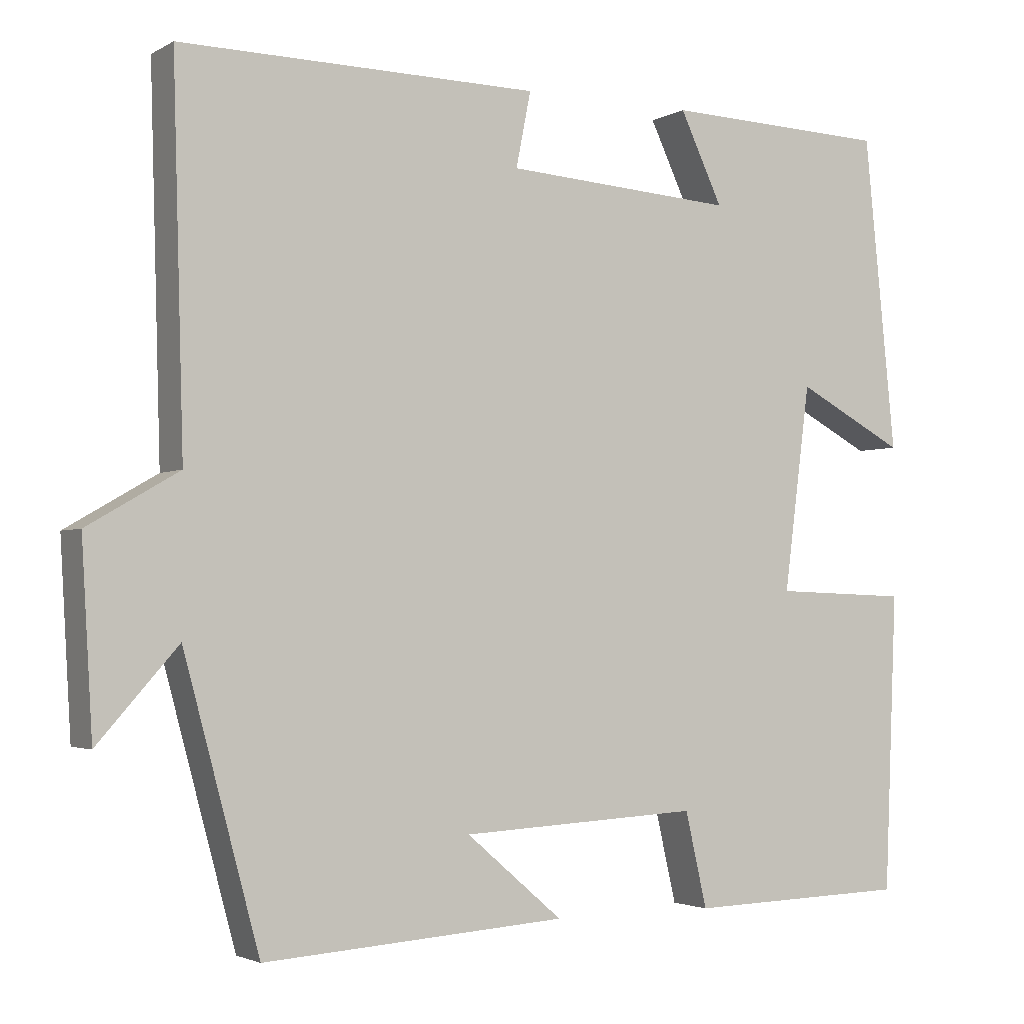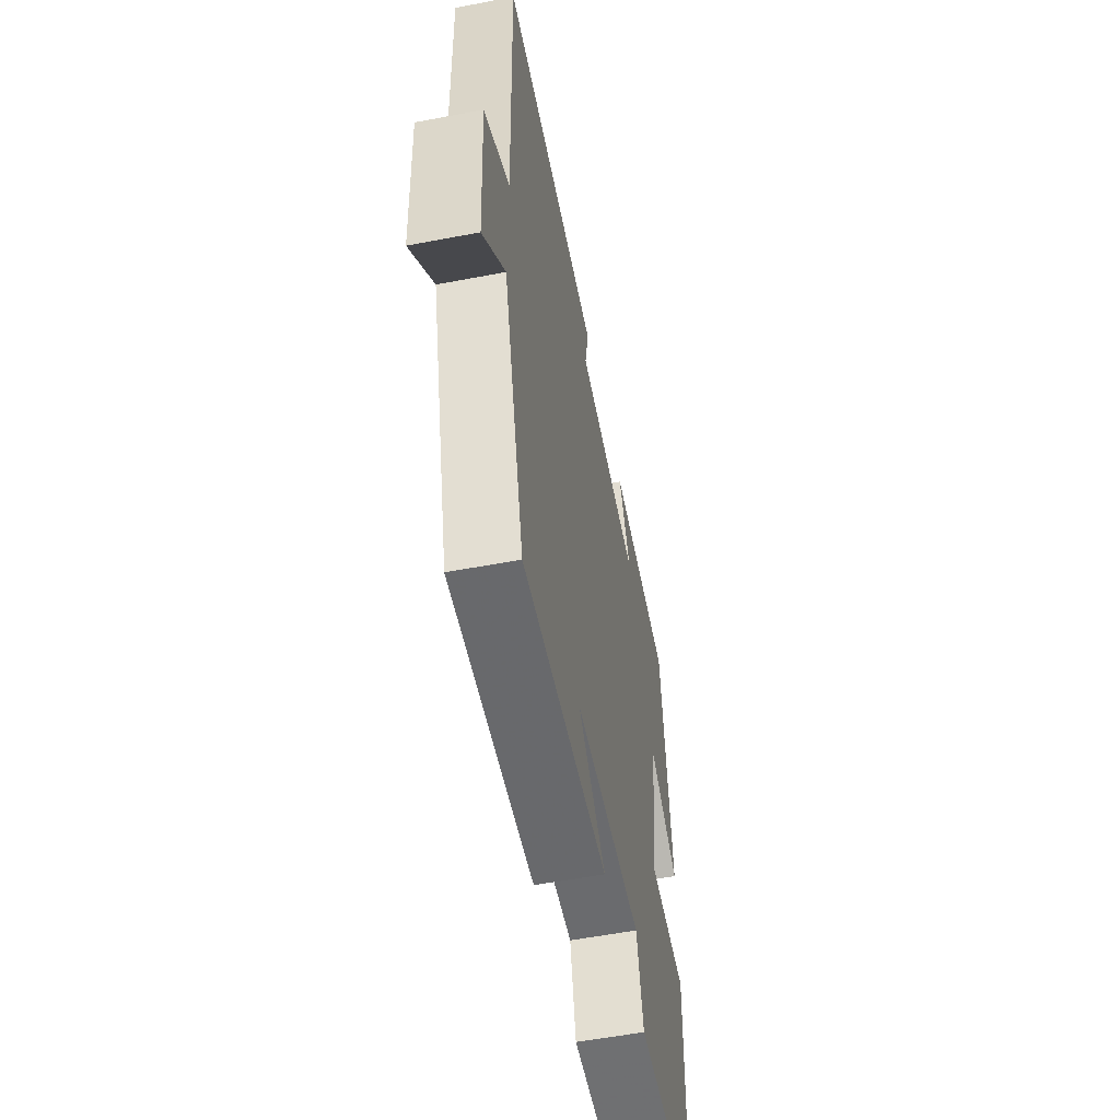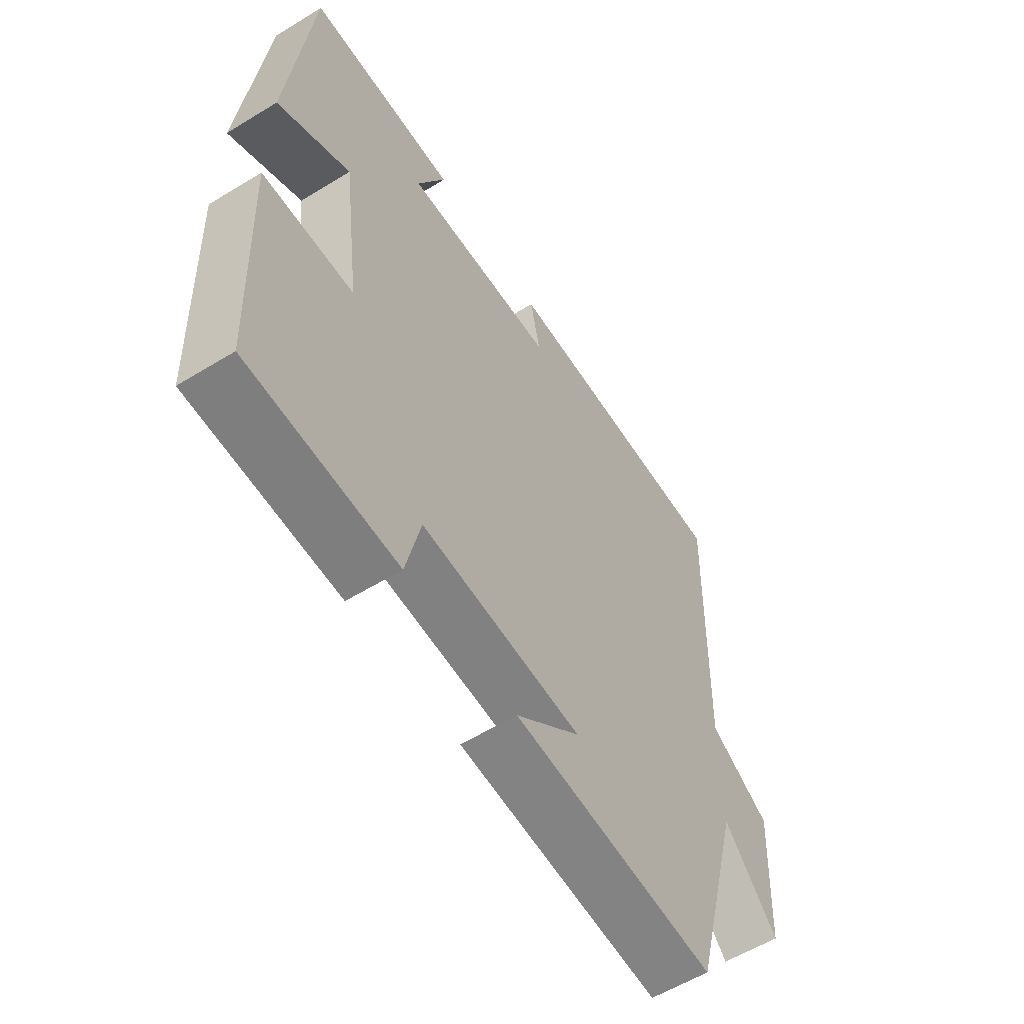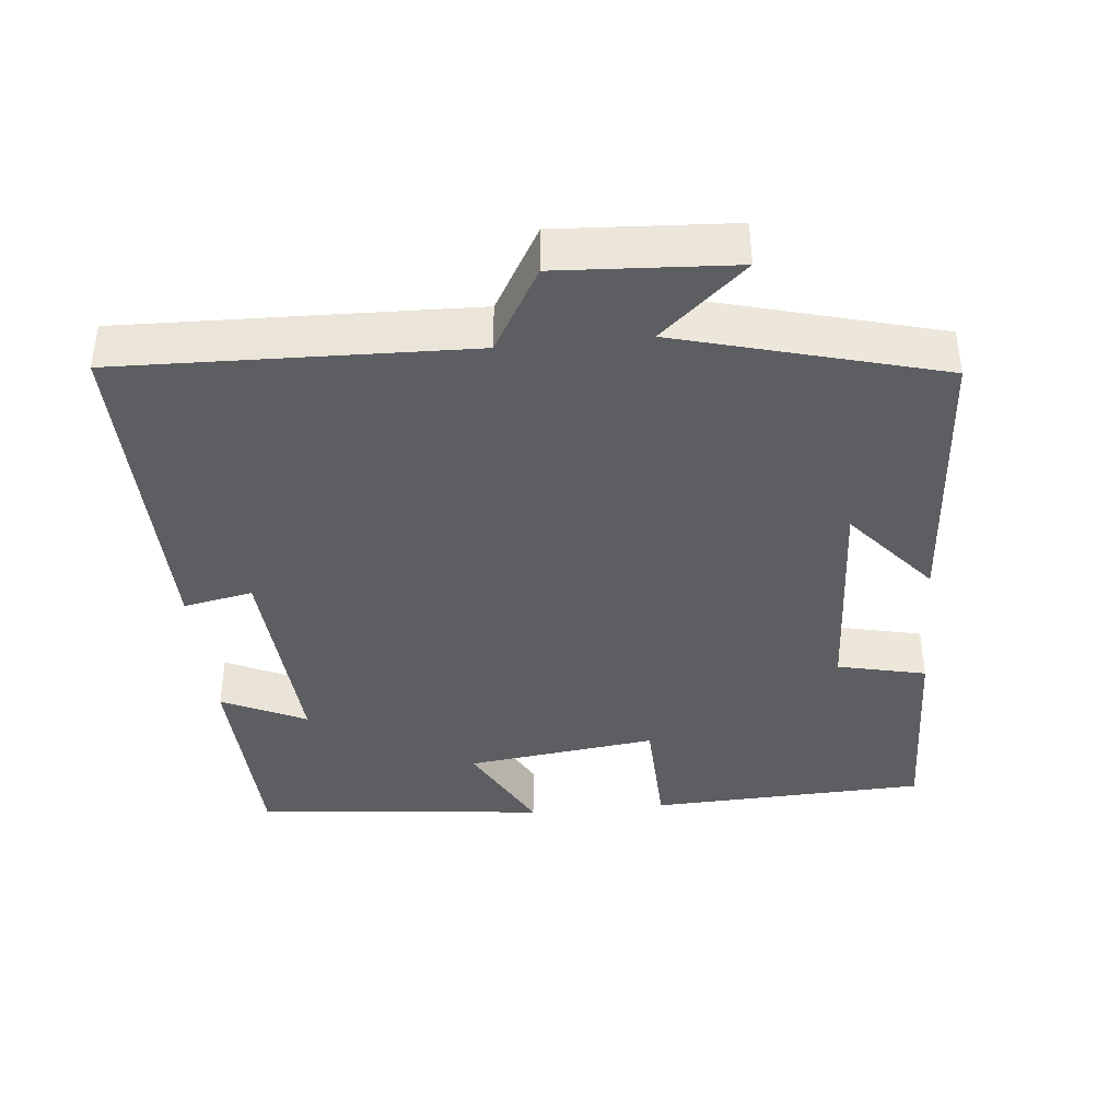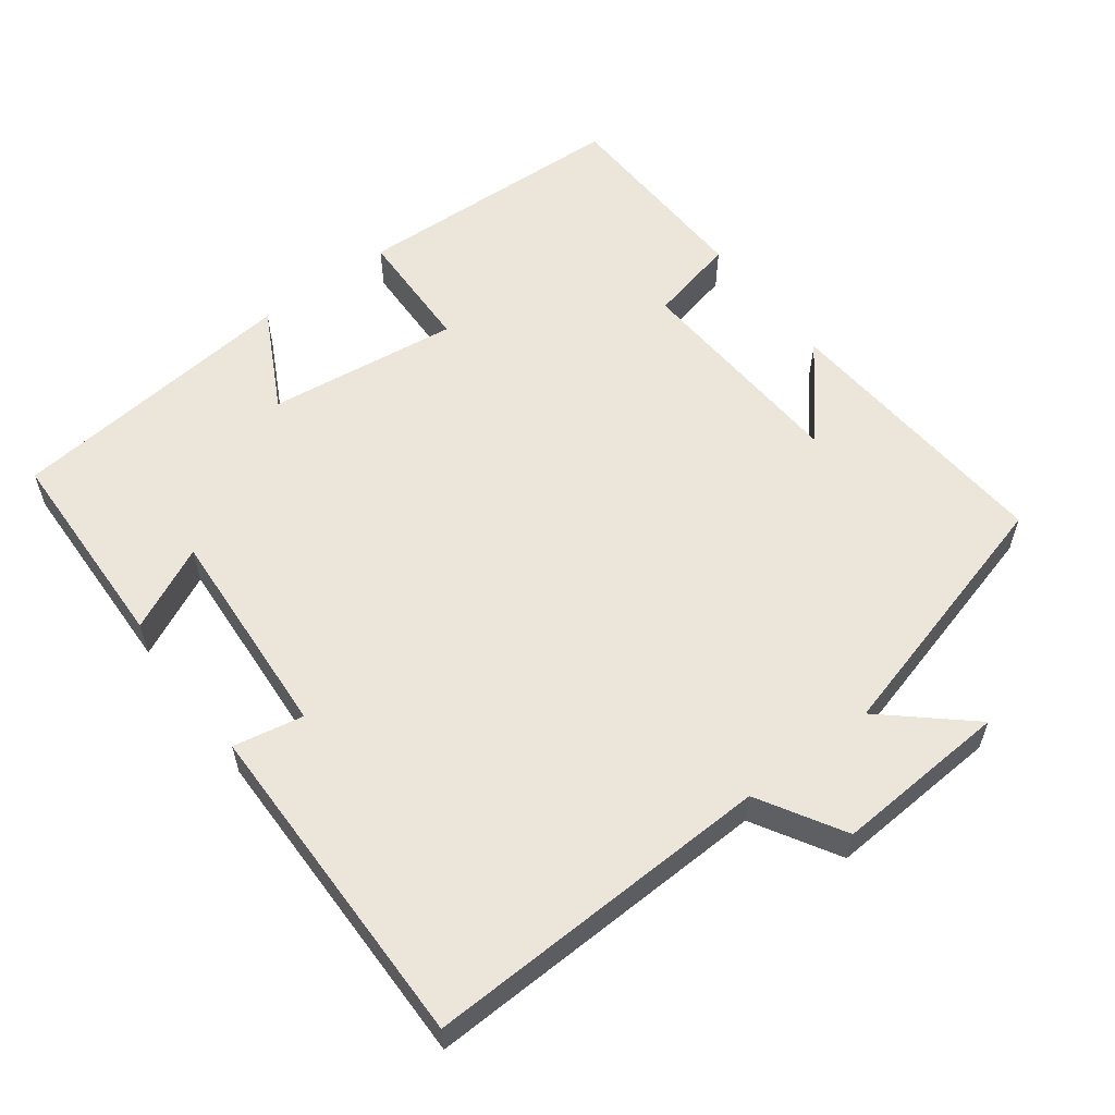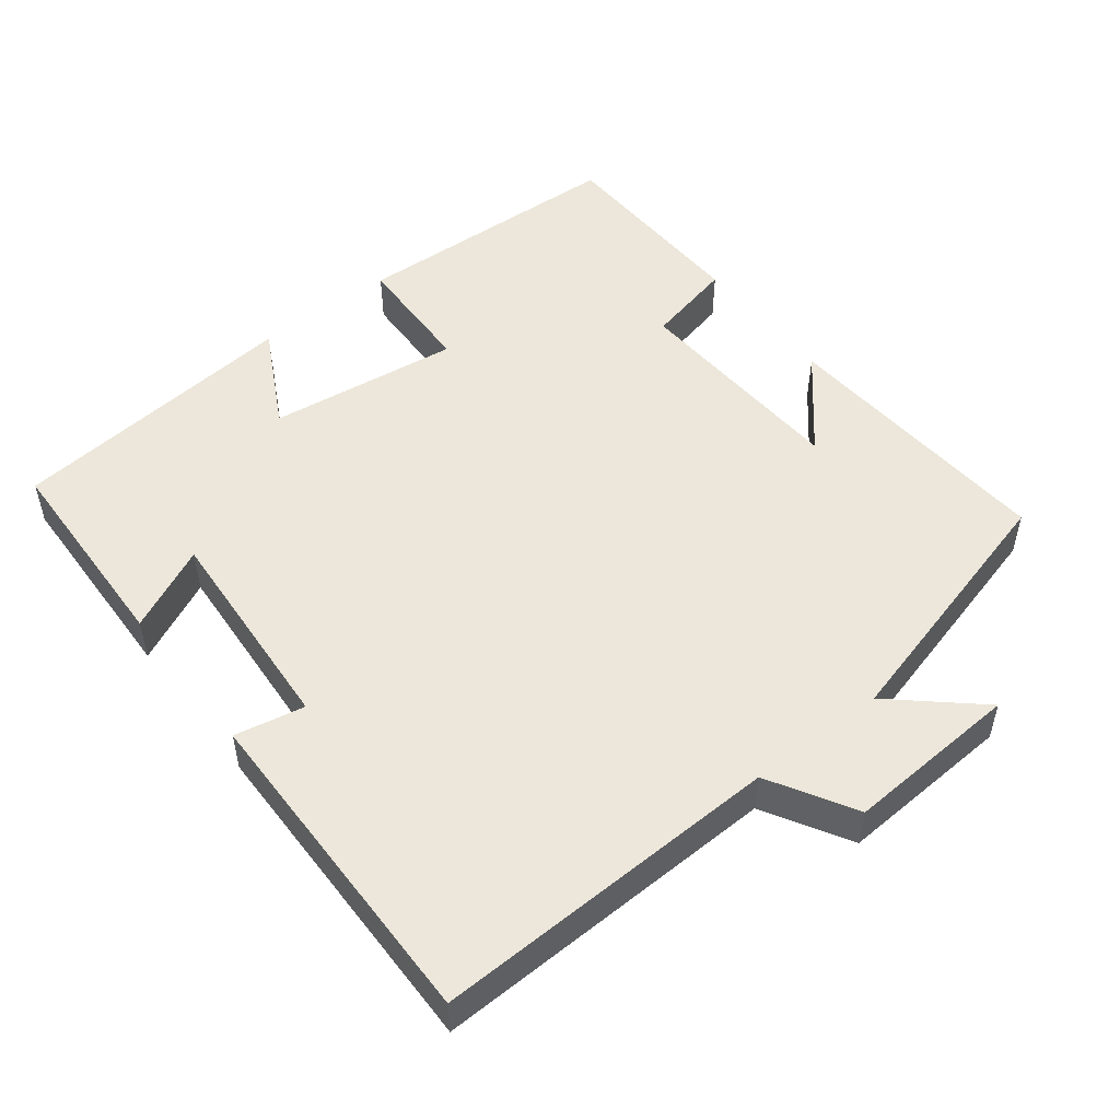
<metadata>
{"format":"obj","ext":"obj","renderer":"f3d","projection":"perspective","resolution":1024,"background":"white","views":[{"elev":-2.6,"azim":150.4,"up":"+Z"},{"elev":-56.3,"azim":101.3,"up":"+Z"},{"elev":-58.2,"azim":-57.7,"up":"+Z"},{"elev":-39.4,"azim":95.6,"up":"+Y"},{"elev":57.5,"azim":52.8,"up":"+Y"},{"elev":50.9,"azim":52.1,"up":"+Y"}]}
</metadata>
<code>
v 0.514 0.07 0.506
v 0.5 0.07 0.026
v 0.617 0.07 -0.042
v 0.603 0.07 -0.282
v 0.5 0.07 -0.166
v 0.403 0.07 -0.526
v 0.013 0.07 -0.5
v 0.137 0.07 -0.394
v -0.171 0.07 -0.378
v -0.199 0.07 -0.5
v -0.484 0.07 -0.492
v -0.5 0.07 -0.11
v -0.326 0.07 -0.104
v -0.36 0.07 0.16
v -0.5 0.07 0.086
v -0.459 0.07 0.49
v -0.169 0.07 0.5
v -0.224 0.07 0.384
v 0.072 0.07 0.404
v 0.053 0.07 0.5
v 0.514 0 0.506
v 0.5 0 0.026
v 0.617 0 -0.042
v 0.603 0 -0.282
v 0.5 0 -0.166
v 0.403 0 -0.526
v 0.013 0 -0.5
v 0.137 0 -0.394
v -0.171 0 -0.378
v -0.199 0 -0.5
v -0.484 0 -0.492
v -0.5 0 -0.11
v -0.326 0 -0.104
v -0.36 0 0.16
v -0.5 0 0.086
v -0.459 0 0.49
v -0.169 0 0.5
v -0.224 0 0.384
v 0.072 0 0.404
v 0.053 0 0.5
f 19 20 1 2
f 18 19 2
f 16 17 18
f 15 16 18
f 14 15 18
f 18 2 3
f 14 18 3
f 13 14 3
f 11 12 13
f 10 11 13
f 9 10 13
f 8 9 13 3
f 5 6 7 8
f 5 8 3
f 3 4 5
f 22 21 40 39
f 22 39 38
f 38 37 36
f 38 36 35
f 38 35 34
f 23 22 38
f 23 38 34
f 23 34 33
f 33 32 31
f 33 31 30
f 33 30 29
f 23 33 29 28
f 28 27 26 25
f 23 28 25
f 25 24 23
f 1 21 22 2
f 2 22 23 3
f 3 23 24 4
f 4 24 25 5
f 5 25 26 6
f 6 26 27 7
f 7 27 28 8
f 8 28 29 9
f 9 29 30 10
f 10 30 31 11
f 11 31 32 12
f 12 32 33 13
f 13 33 34 14
f 14 34 35 15
f 15 35 36 16
f 16 36 37 17
f 17 37 38 18
f 18 38 39 19
f 19 39 40 20
f 20 40 21 1

</code>
